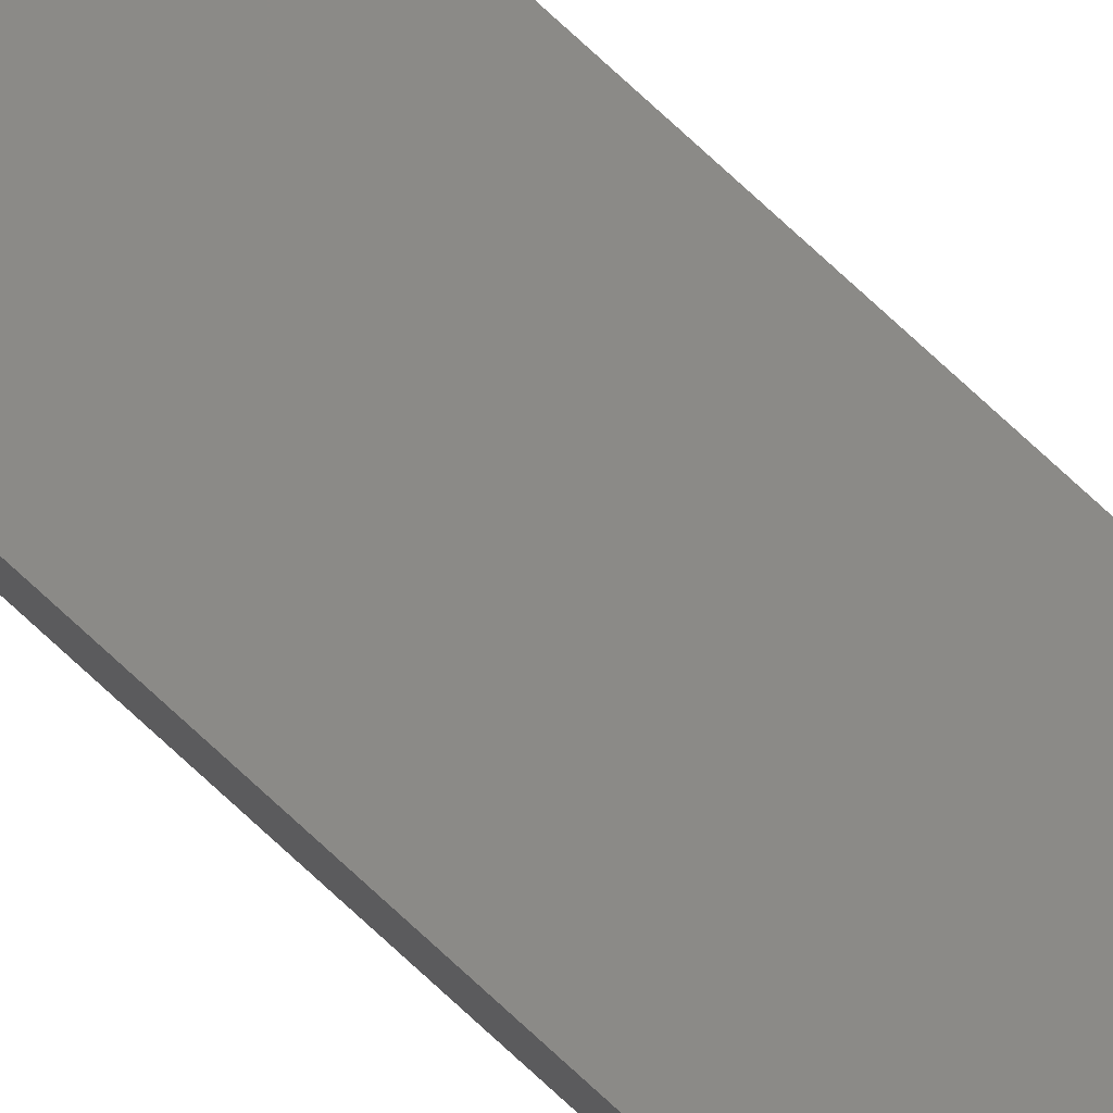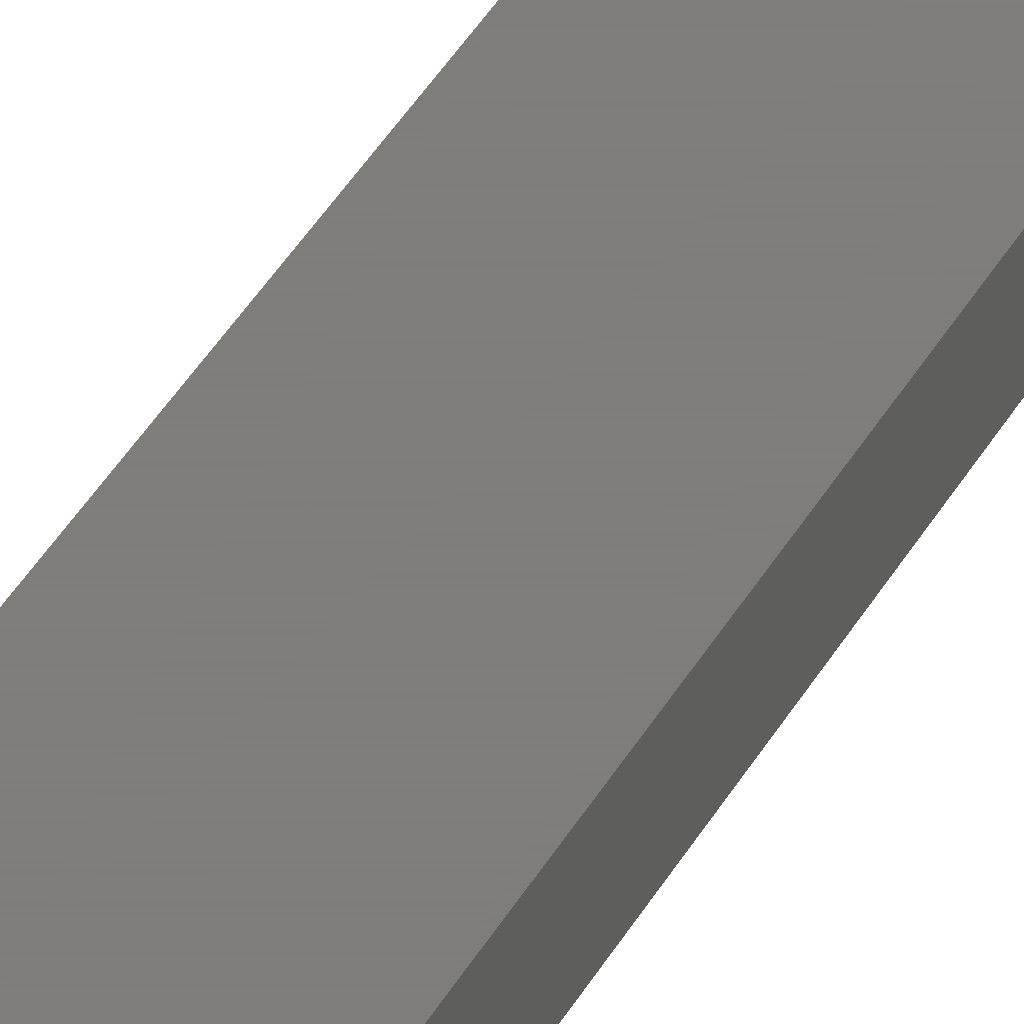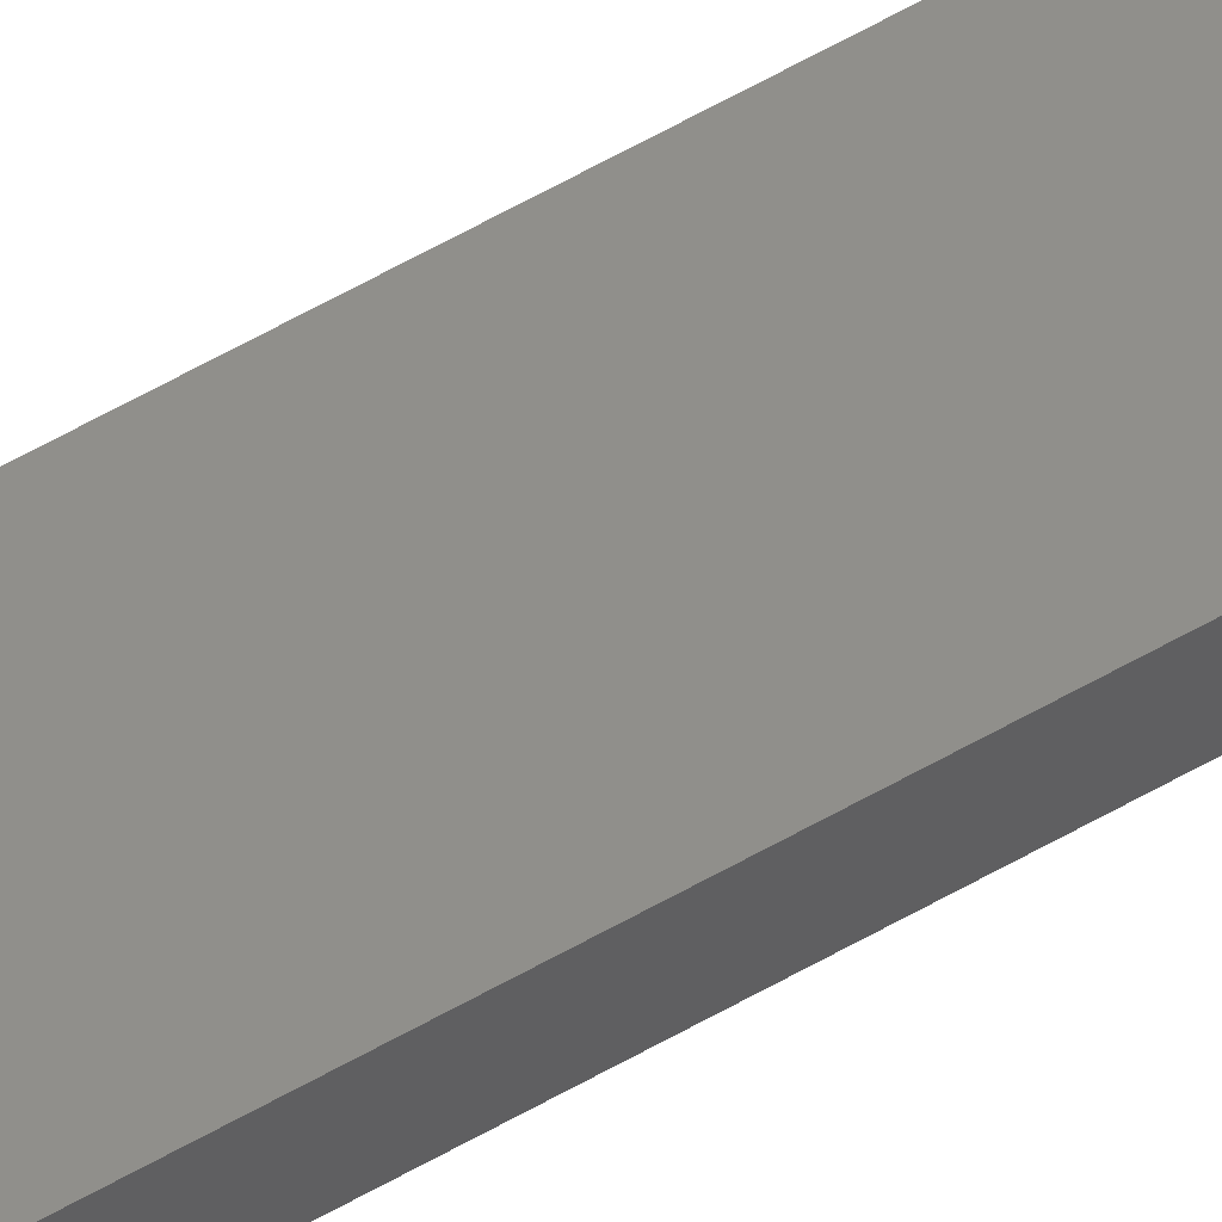
<metadata>
{"format":"stl","ext":"stl","renderer":"f3d","projection":"perspective","resolution":1024,"background":"white","views":[{"elev":77.7,"azim":-47.5,"up":"+Y"},{"elev":11.3,"azim":8.7,"up":"+Y"},{"elev":47.8,"azim":55.5,"up":"+Y"}]}
</metadata>
<code>
# stl→obj: 8 verts, 12 faces
v -3.89 6.77 100
v -3.89 6.77 0
v -3.89 7.39 100
v -3.89 7.39 0
v -6.43 6.77 100
v -6.43 6.77 0
v -6.43 7.39 100
v -6.43 7.39 0
f 1 2 3
f 3 2 4
f 5 6 1
f 1 6 2
f 7 8 5
f 5 8 6
f 3 4 7
f 7 4 8
f 3 7 1
f 1 7 5
f 8 4 6
f 6 4 2

</code>
